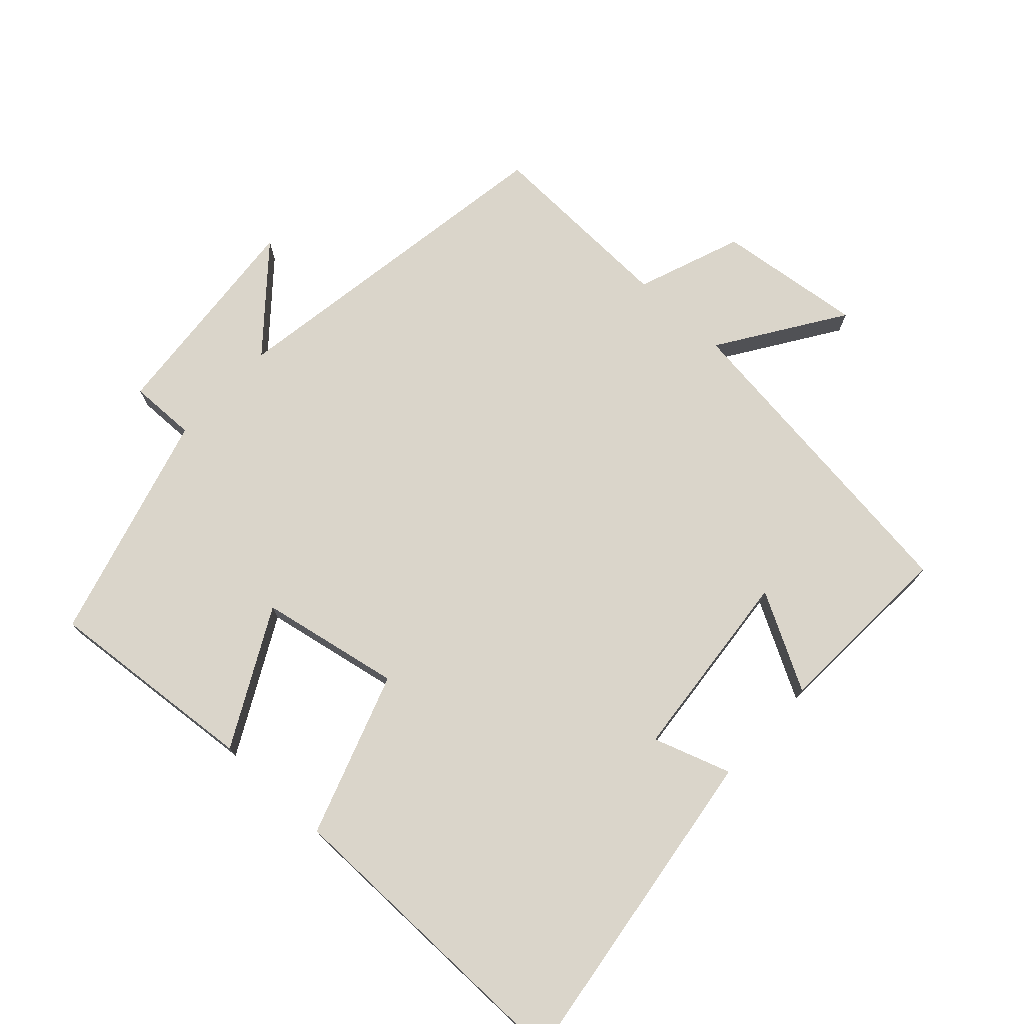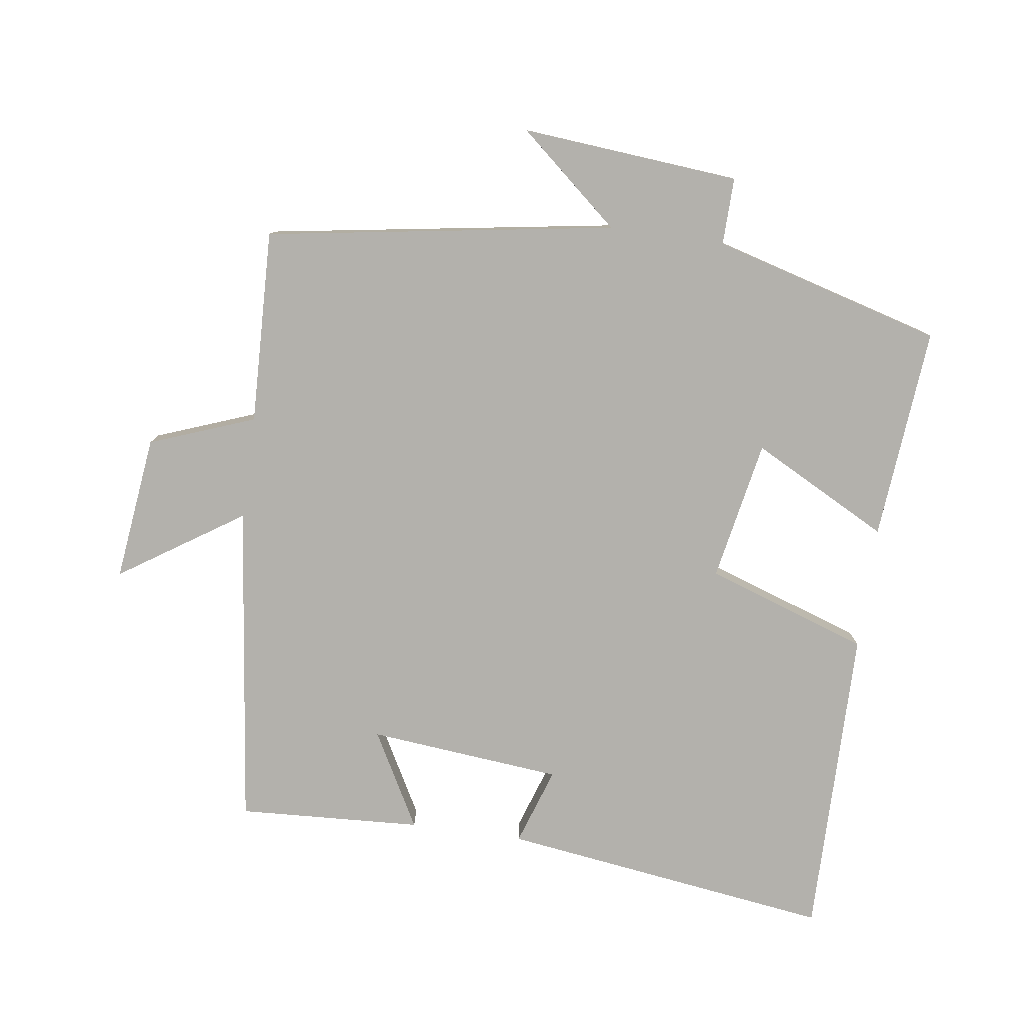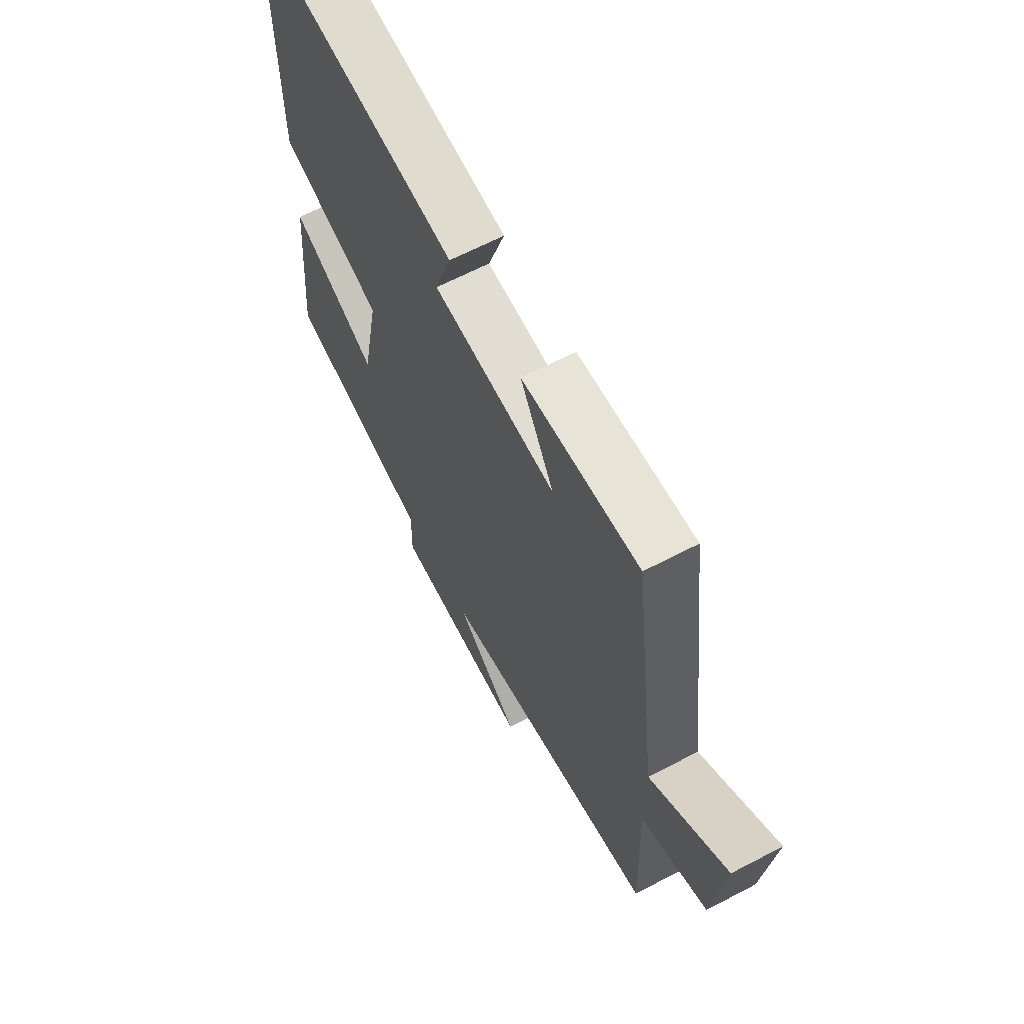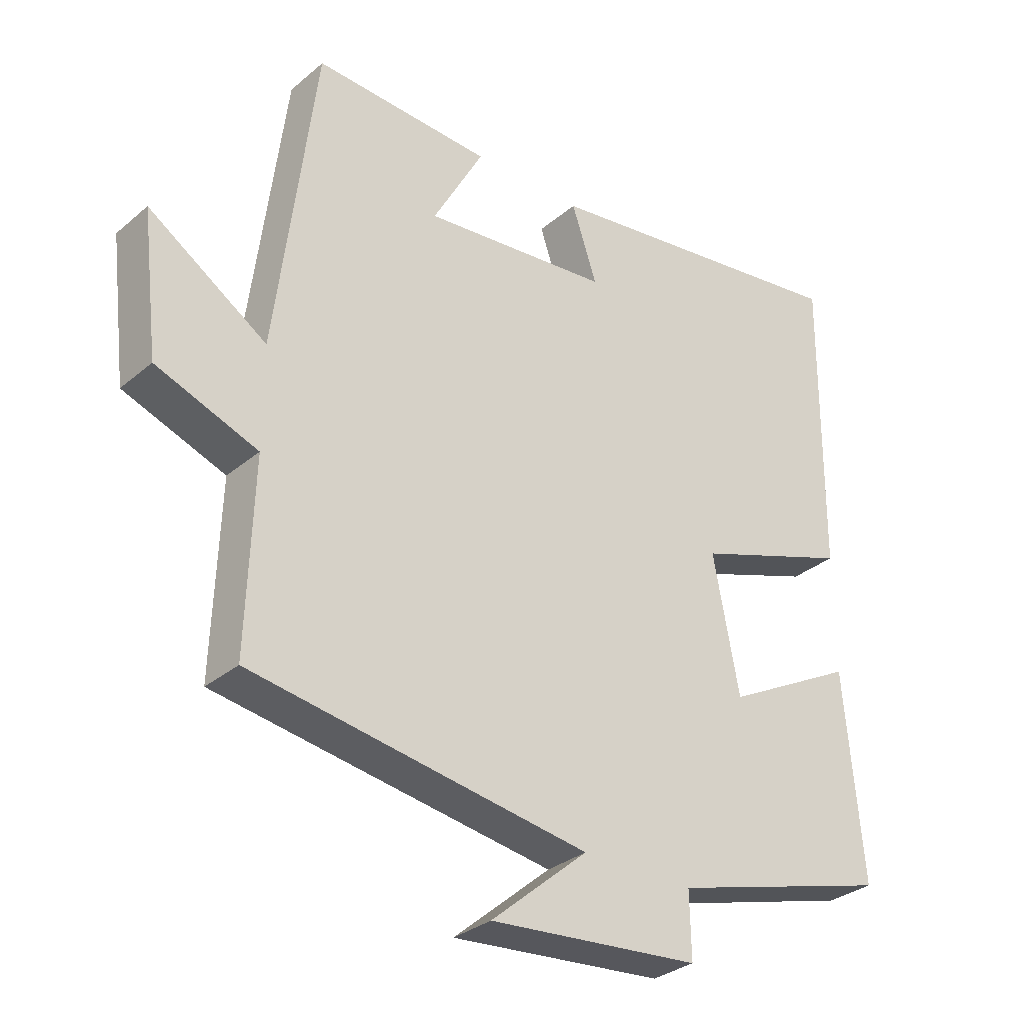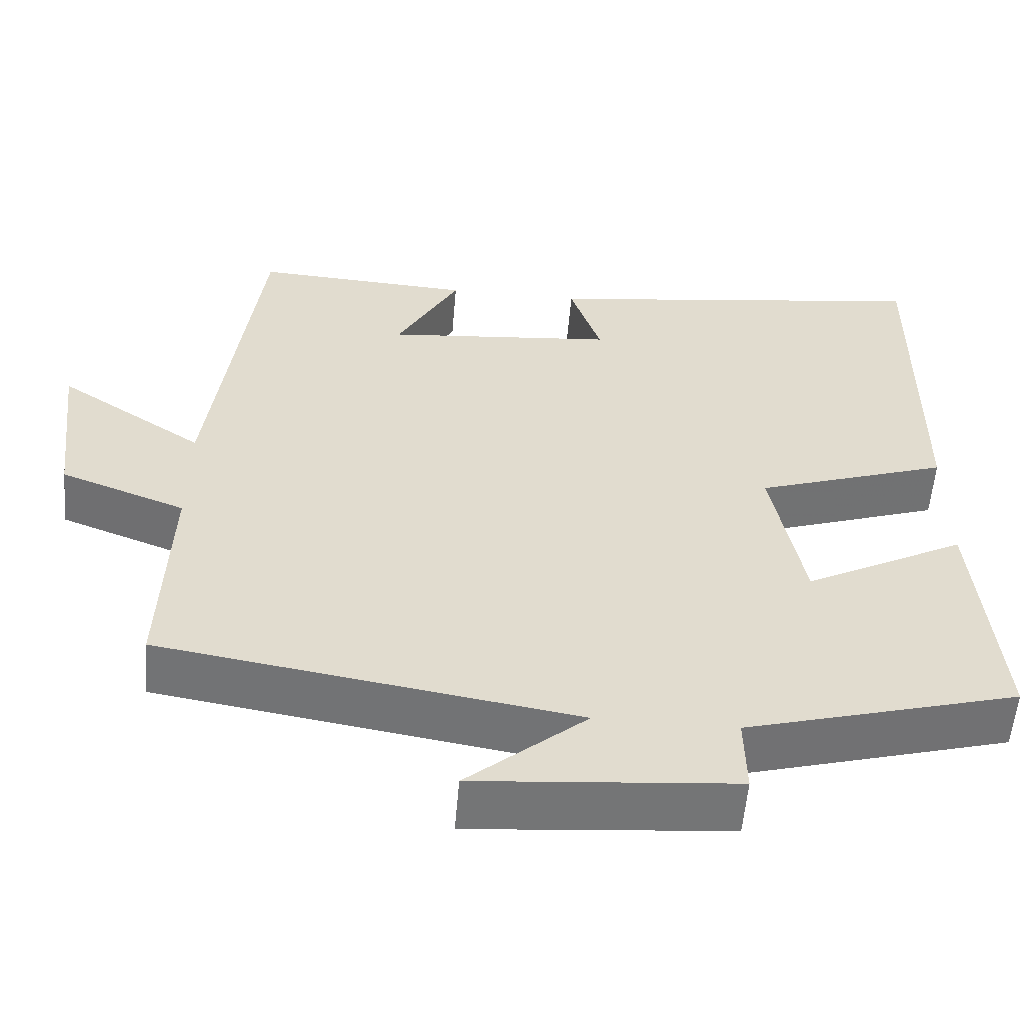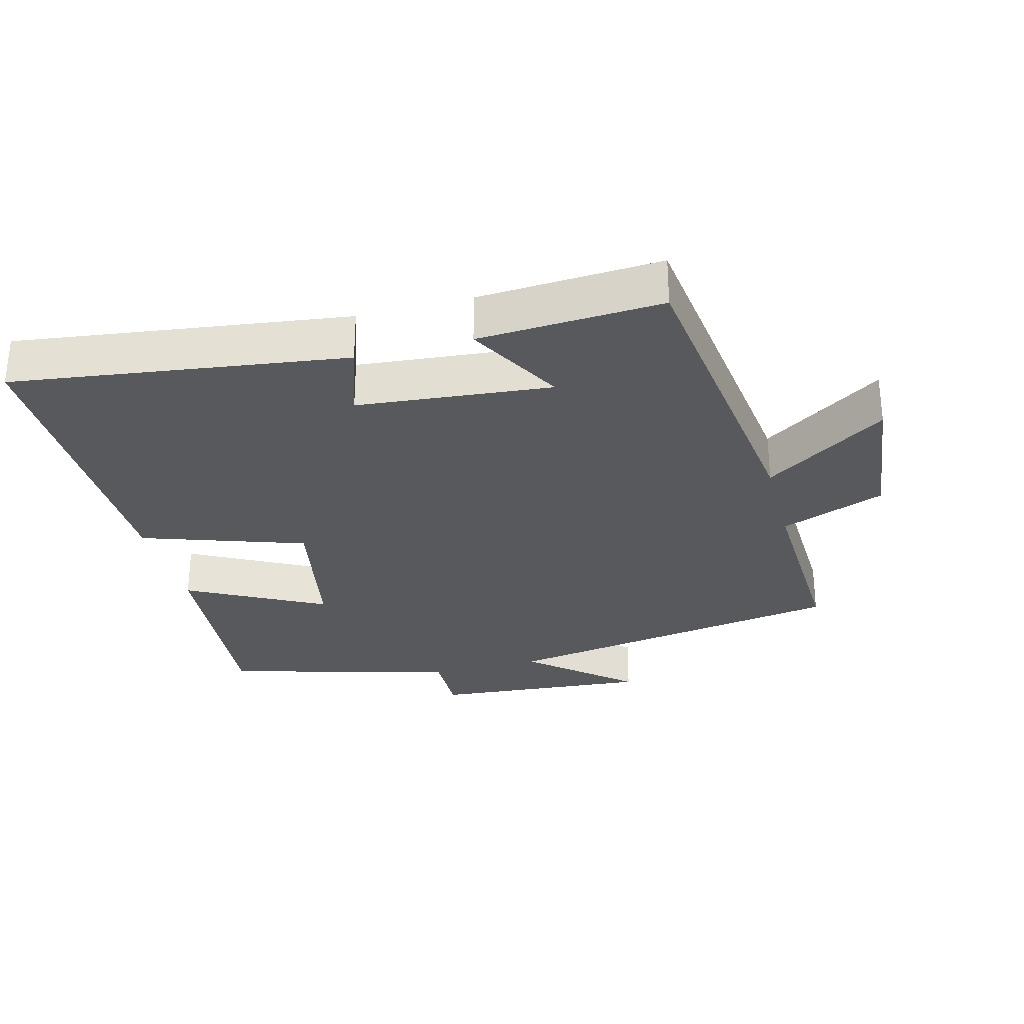
<metadata>
{"format":"obj","ext":"obj","renderer":"f3d","projection":"perspective","resolution":1024,"background":"white","views":[{"elev":74.3,"azim":-47.3,"up":"+Y"},{"elev":-79.1,"azim":172.0,"up":"+Y"},{"elev":64.0,"azim":62.1,"up":"+Z"},{"elev":-31.2,"azim":139.9,"up":"+Z"},{"elev":-56.4,"azim":175.2,"up":"+Z"},{"elev":-29.9,"azim":14.9,"up":"+Y"}]}
</metadata>
<code>
v 0.439 0.07 0.515
v 0.5 0.07 0.029
v 0.683 0.07 0.15
v 0.657 0.07 -0.068
v 0.5 0.07 -0.127
v 0.51 0.07 -0.417
v -0.011 0.07 -0.5
v 0.139 0.07 -0.628
v -0.187 0.07 -0.6
v -0.185 0.07 -0.5
v -0.528 0.07 -0.404
v -0.5 0.07 -0.086
v -0.297 0.07 -0.193
v -0.257 0.07 0.017
v -0.5 0.07 0.1
v -0.504 0.07 0.568
v -0.008 0.07 0.5
v -0.047 0.07 0.384
v 0.243 0.07 0.356
v 0.164 0.07 0.5
v 0.439 0 0.515
v 0.5 0 0.029
v 0.683 0 0.15
v 0.657 0 -0.068
v 0.5 0 -0.127
v 0.51 0 -0.417
v -0.011 0 -0.5
v 0.139 0 -0.628
v -0.187 0 -0.6
v -0.185 0 -0.5
v -0.528 0 -0.404
v -0.5 0 -0.086
v -0.297 0 -0.193
v -0.257 0 0.017
v -0.5 0 0.1
v -0.504 0 0.568
v -0.008 0 0.5
v -0.047 0 0.384
v 0.243 0 0.356
v 0.164 0 0.5
f 19 20 1 2
f 18 19 2
f 16 17 18
f 15 16 18
f 14 15 18
f 13 14 18 2
f 10 11 12 13
f 10 13 2
f 7 8 9 10
f 5 6 7 10
f 5 10 2 3
f 3 4 5
f 22 21 40 39
f 22 39 38
f 38 37 36
f 38 36 35
f 38 35 34
f 22 38 34 33
f 33 32 31 30
f 22 33 30
f 30 29 28 27
f 30 27 26 25
f 23 22 30 25
f 25 24 23
f 1 21 22 2
f 2 22 23 3
f 3 23 24 4
f 4 24 25 5
f 5 25 26 6
f 6 26 27 7
f 7 27 28 8
f 8 28 29 9
f 9 29 30 10
f 10 30 31 11
f 11 31 32 12
f 12 32 33 13
f 13 33 34 14
f 14 34 35 15
f 15 35 36 16
f 16 36 37 17
f 17 37 38 18
f 18 38 39 19
f 19 39 40 20
f 20 40 21 1

</code>
